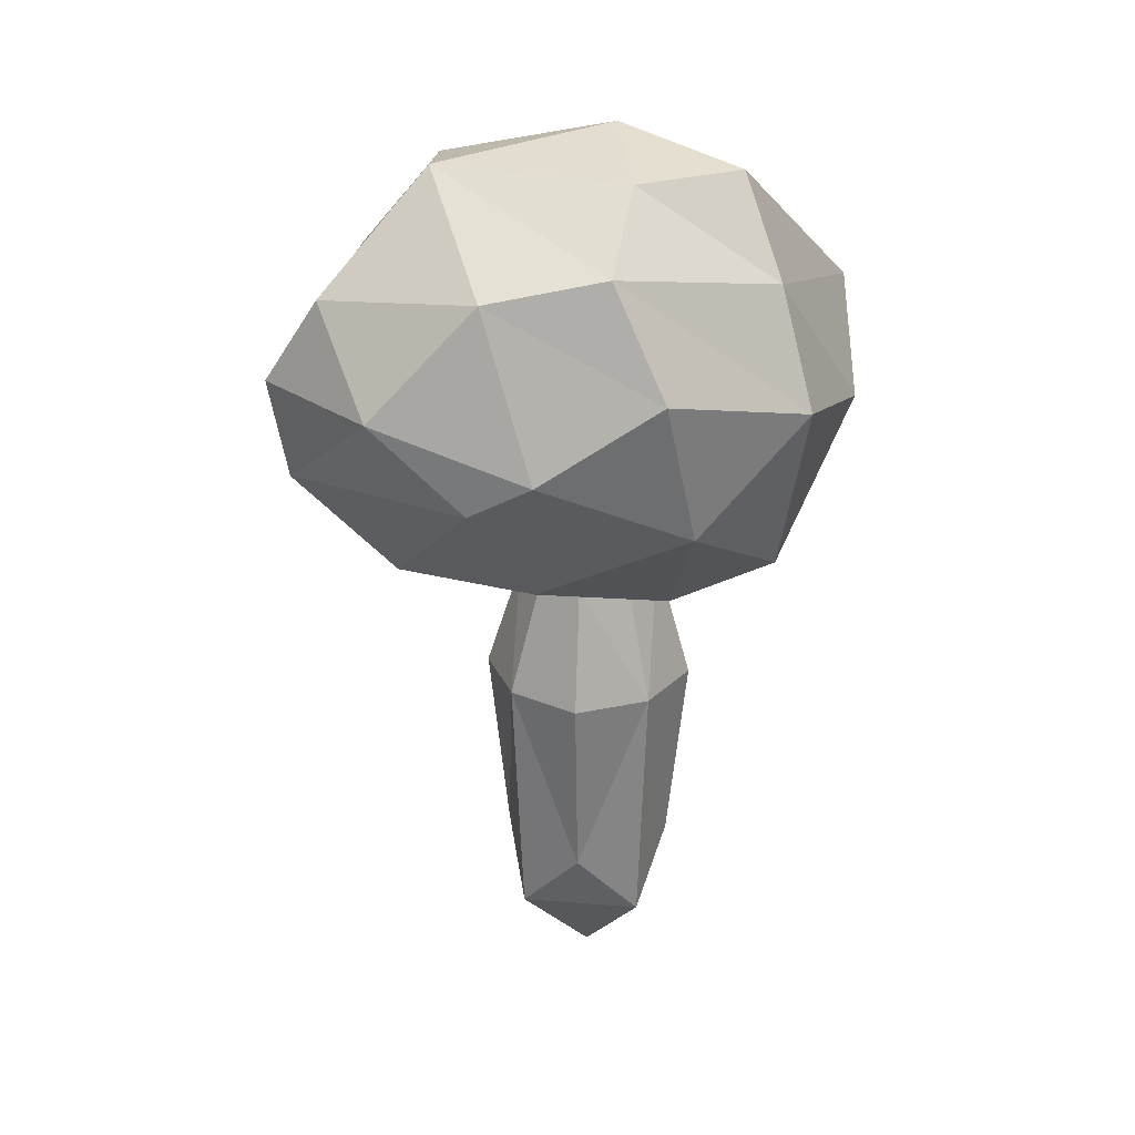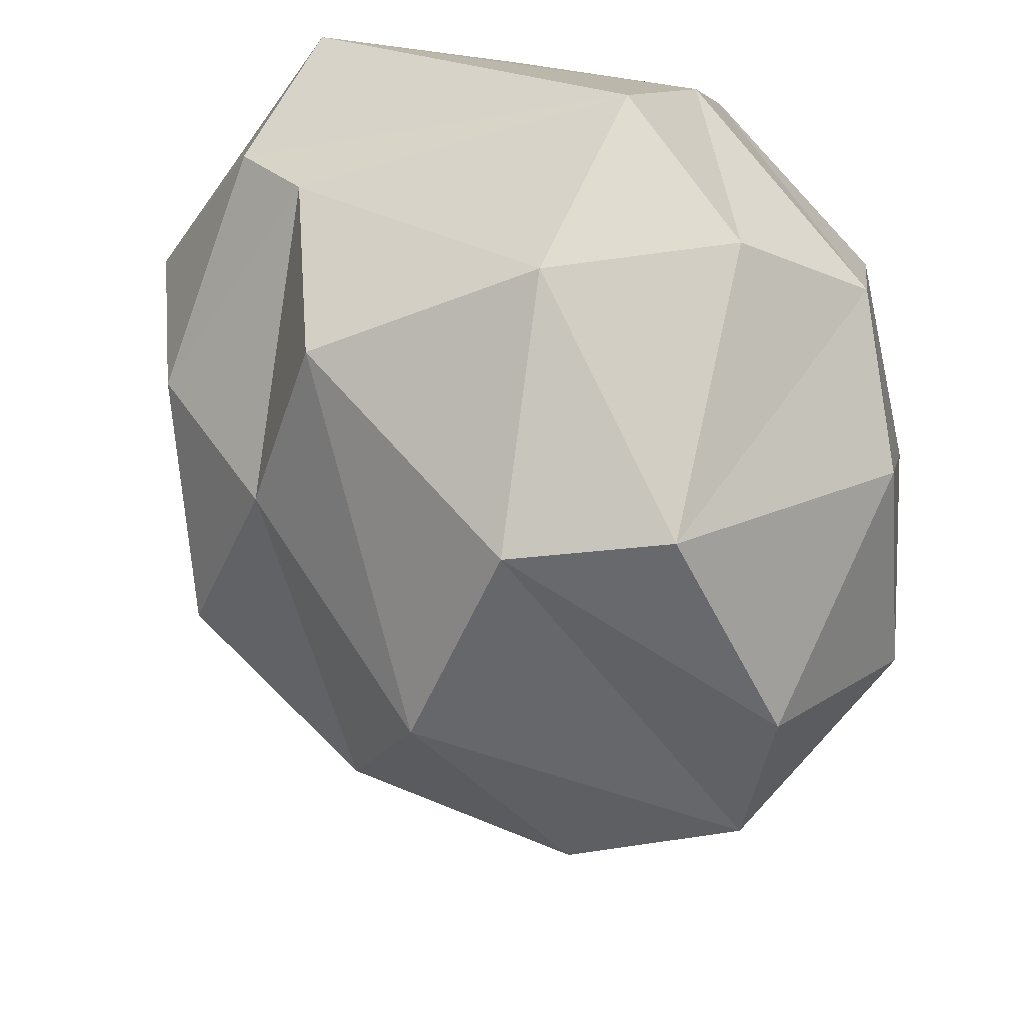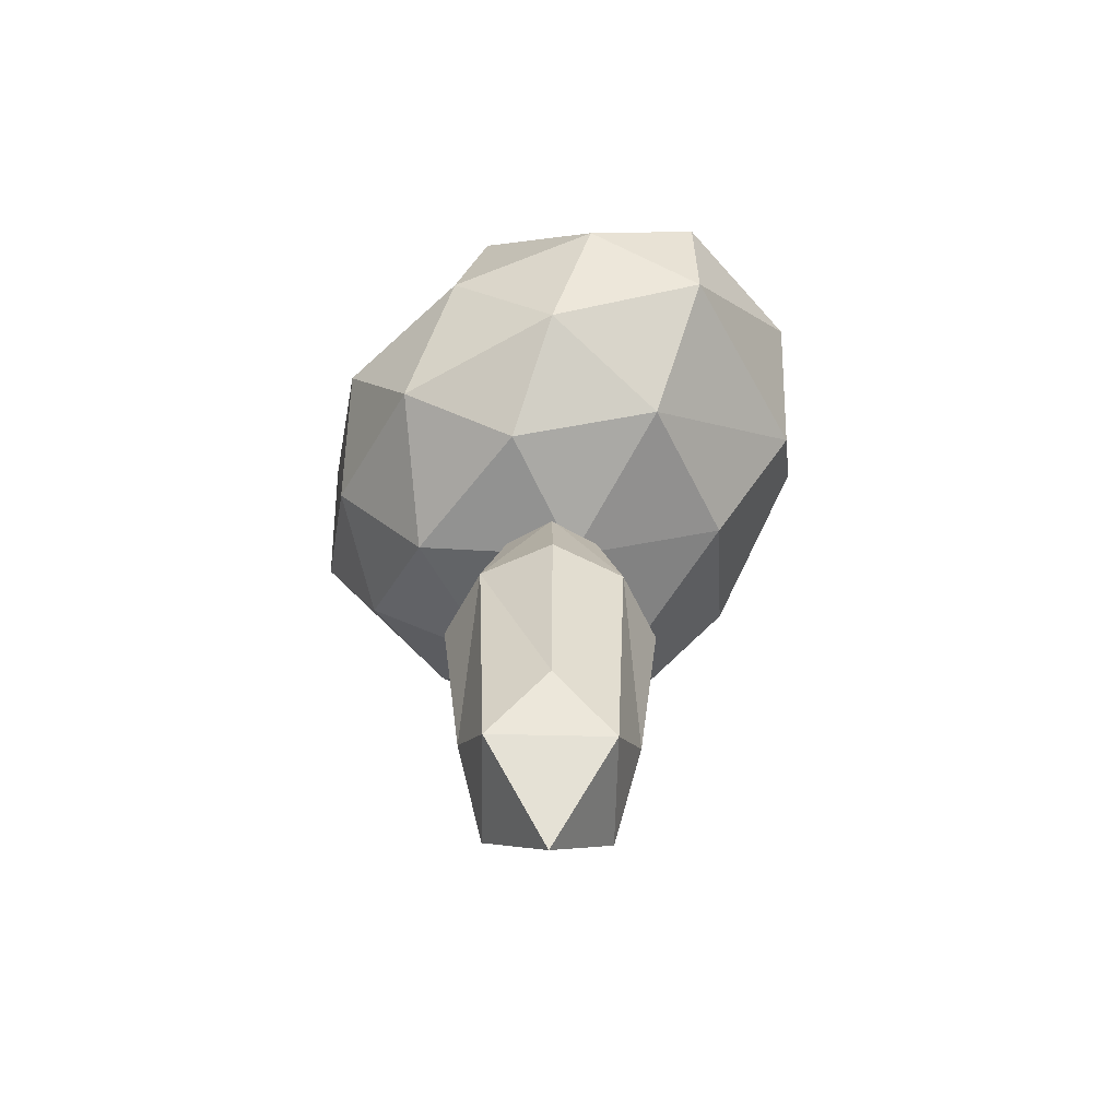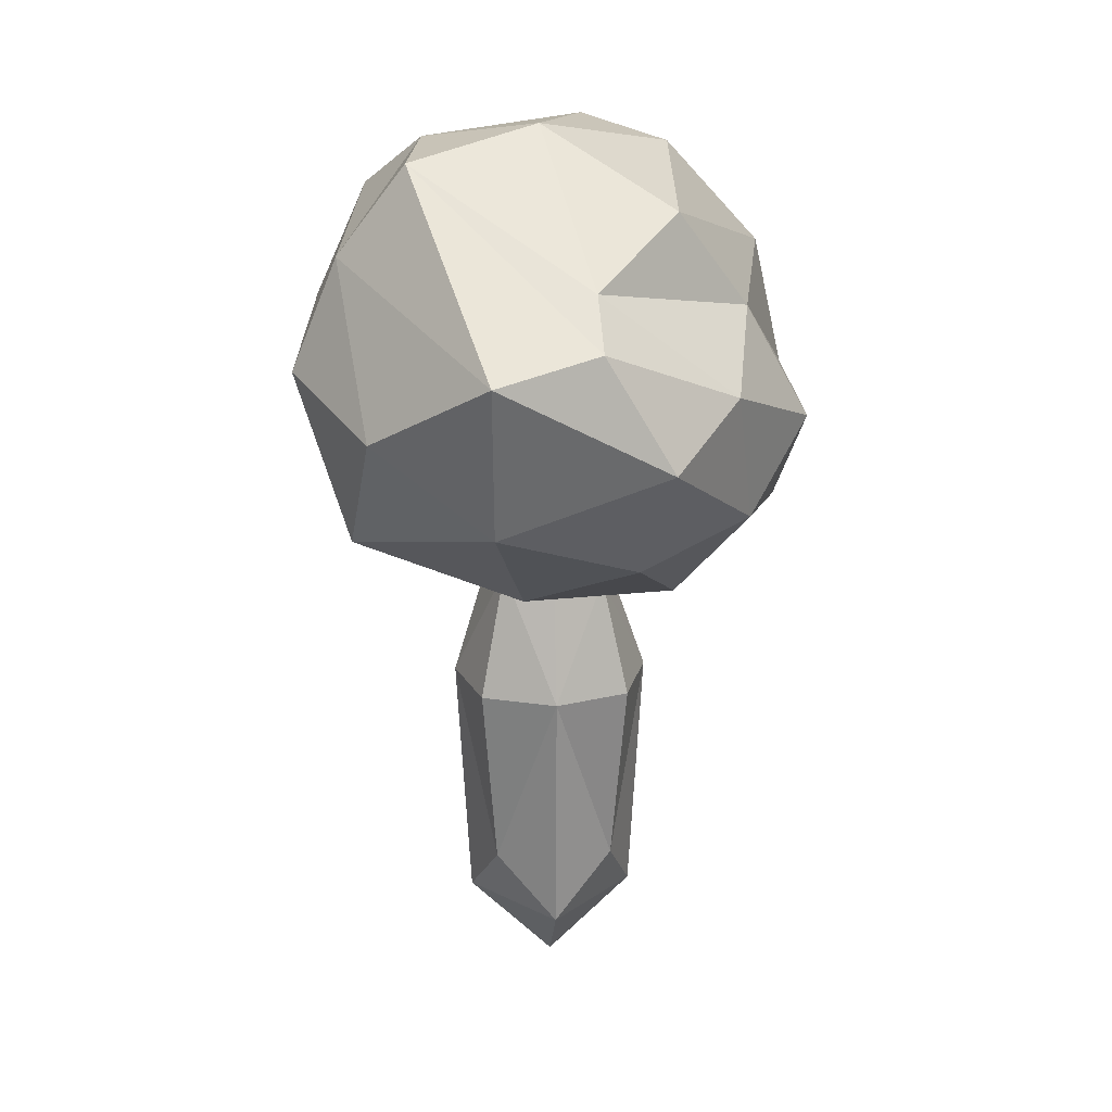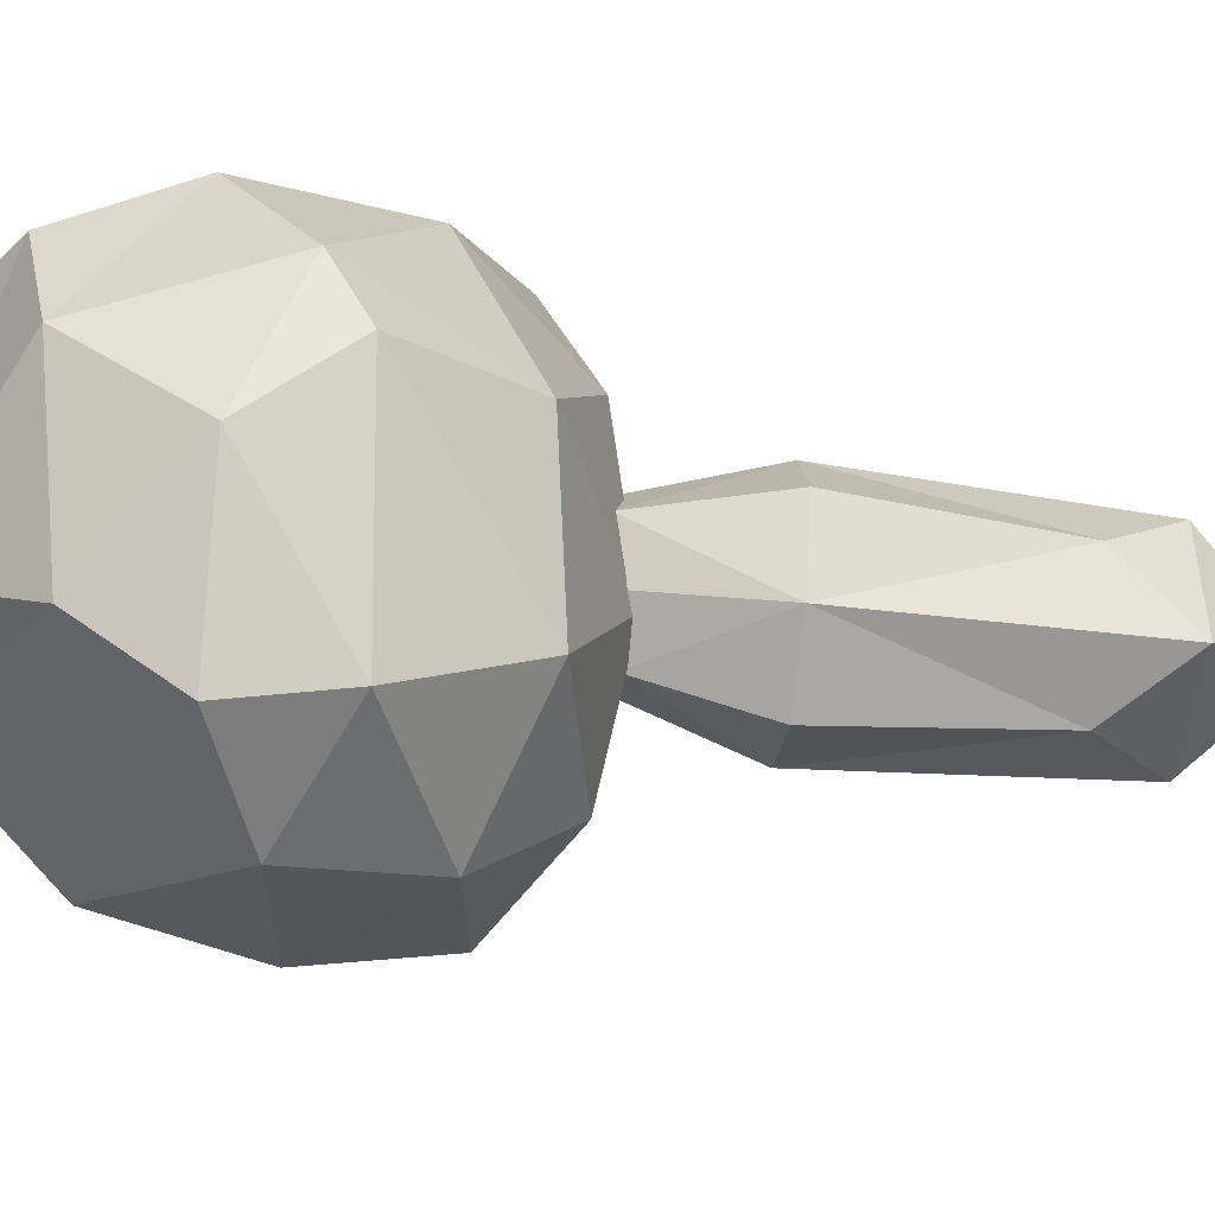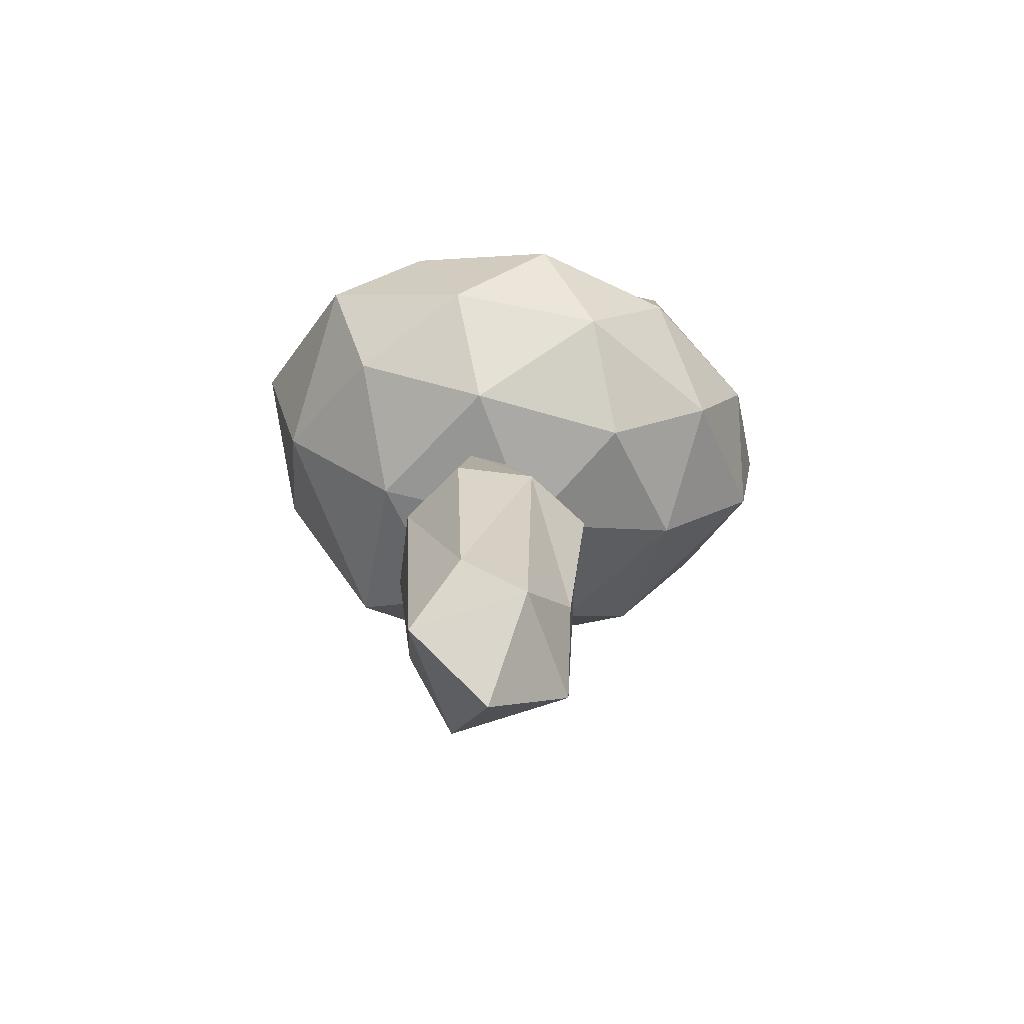
<metadata>
{"format":"obj","ext":"obj","renderer":"f3d","projection":"perspective","resolution":1024,"background":"white","views":[{"elev":25.8,"azim":-83.3,"up":"+Y"},{"elev":-13.1,"azim":175.8,"up":"+Z"},{"elev":-59.5,"azim":178.0,"up":"+Y"},{"elev":21.9,"azim":40.1,"up":"+Y"},{"elev":-49.7,"azim":-97.0,"up":"+Z"},{"elev":-66.7,"azim":108.7,"up":"+Y"}]}
</metadata>
<code>
o Icosphere_059_Icosphere.059
v -0.2245 0.9325 0.1424
v -0.002127 1.374 0.5439
v -0.5471 1.539 0.1514
v -0.6021 1.293 -0.2666
v 0.09801 0.9173 -0.4474
v 0.4396 1.07 0.1443
v -0.286 1.935 0.0531
v -0.3674 1.681 -0.6214
v -0.08014 1.38 -0.7801
v 0.5092 1.316 -0.3921
v 0.4468 1.605 0.2851
v 0.3463 1.827 -0.09589
v -0.4587 1.198 0.2107
v -0.2256 1.046 0.3814
v -0.3291 1.453 0.4498
v 0.2608 1.182 0.4265
v 0.1314 0.9288 0.1842
v -0.4219 1.03 -0.1441
v -0.6266 1.376 -0.1198
v -0.05722 0.8626 -0.1581
v -0.246 0.99 -0.488
v 0.317 0.9016 -0.1443
v 0.327 1.558 0.5061
v 0.5756 1.34 0.194
v -0.4982 1.794 0.02922
v -0.2529 1.718 0.3728
v -0.5867 1.486 -0.4812
v -0.5411 1.744 -0.2423
v 0.01155 1.108 -0.6785
v -0.3486 1.258 -0.7049
v 0.5259 1.138 -0.1512
v 0.3623 1.065 -0.4771
v -0.1218 1.93 0.2792
v -0.1849 1.937 -0.4008
v -0.3371 1.48 -0.7521
v 0.2531 1.342 -0.6454
v 0.5626 1.455 -0.04552
v 0.01428 1.992 -0.01179
v 0.36 1.703 0.2022
v 0.06316 1.898 -0.4196
v 0.1801 1.64 -0.6296
v 0.4185 1.593 -0.2646
v 0.1583 0.6366 0.0976
v -0.1728 0.6366 0.09398
v -0.1692 0.6366 -0.2371
v 0.1619 0.6366 -0.2335
v -0.005453 -0.175 -0.06975
v 0.2429 0.6366 -0.06704
v 0.1351 0.02793 0.07394
v -0.008163 0.6366 0.1786
v 0.09944 0.9167 0.03759
v -0.1491 0.02793 0.07084
v -0.2538 0.6366 -0.07246
v -0.1128 0.9232 0.03454
v -0.146 0.02793 -0.2134
v -0.002743 0.6366 -0.3181
v -0.1106 0.8944 -0.1758
v 0.1382 0.02793 -0.2103
v 0.1016 0.8879 -0.1728
v 0.1626 0.9096 -0.06797
v -0.006997 0.9375 0.09602
v -0.1732 0.9199 -0.07279
v -0.00361 0.892 -0.2368
v 0.1945 0.1857 -0.06757
v -0.007635 0.1857 0.1302
v -0.2054 0.1857 -0.07193
v -0.003271 0.1857 -0.2697
f 1 14 13
f 2 14 16
f 1 13 18
f 1 18 20
f 1 20 17
f 2 16 23
f 3 15 25
f 4 19 27
f 5 21 29
f 6 22 31
f 2 23 26
f 3 25 28
f 4 27 30
f 5 29 32
f 6 31 24
f 7 33 38
f 8 34 40
f 9 35 41
f 10 36 42
f 11 37 39
f 39 42 12
f 39 37 42
f 37 10 42
f 42 41 12
f 42 36 41
f 36 9 41
f 41 40 12
f 41 35 40
f 35 8 40
f 40 38 12
f 40 34 38
f 34 7 38
f 38 39 12
f 38 33 39
f 33 11 39
f 24 37 11
f 24 31 37
f 31 10 37
f 32 36 10
f 32 29 36
f 29 9 36
f 30 35 9
f 30 27 35
f 27 8 35
f 28 34 8
f 28 25 34
f 25 7 34
f 26 33 7
f 26 23 33
f 23 11 33
f 31 32 10
f 31 22 32
f 22 5 32
f 29 30 9
f 29 21 30
f 21 4 30
f 27 28 8
f 27 19 28
f 19 3 28
f 25 26 7
f 25 15 26
f 15 2 26
f 23 24 11
f 23 16 24
f 16 6 24
f 17 22 6
f 17 20 22
f 20 5 22
f 20 21 5
f 20 18 21
f 18 4 21
f 18 19 4
f 18 13 19
f 13 3 19
f 16 17 6
f 16 14 17
f 14 1 17
f 13 15 3
f 13 14 15
f 14 2 15
f 43 64 48
f 43 65 49
f 43 61 50
f 43 60 51
f 44 65 50
f 44 66 52
f 44 62 53
f 44 61 54
f 45 66 53
f 45 67 55
f 45 63 56
f 45 62 57
f 46 67 56
f 46 64 58
f 46 60 48
f 46 63 59
f 58 55 67
f 55 52 66
f 52 49 65
f 49 58 64
f 49 64 43
f 50 65 43
f 51 61 43
f 48 60 43
f 52 65 44
f 53 66 44
f 54 62 44
f 50 61 44
f 55 66 45
f 56 67 45
f 57 63 45
f 53 62 45
f 58 67 46
f 48 64 46
f 59 60 46
f 56 63 46
f 47 55 58
f 47 52 55
f 47 49 52
f 47 58 49

</code>
